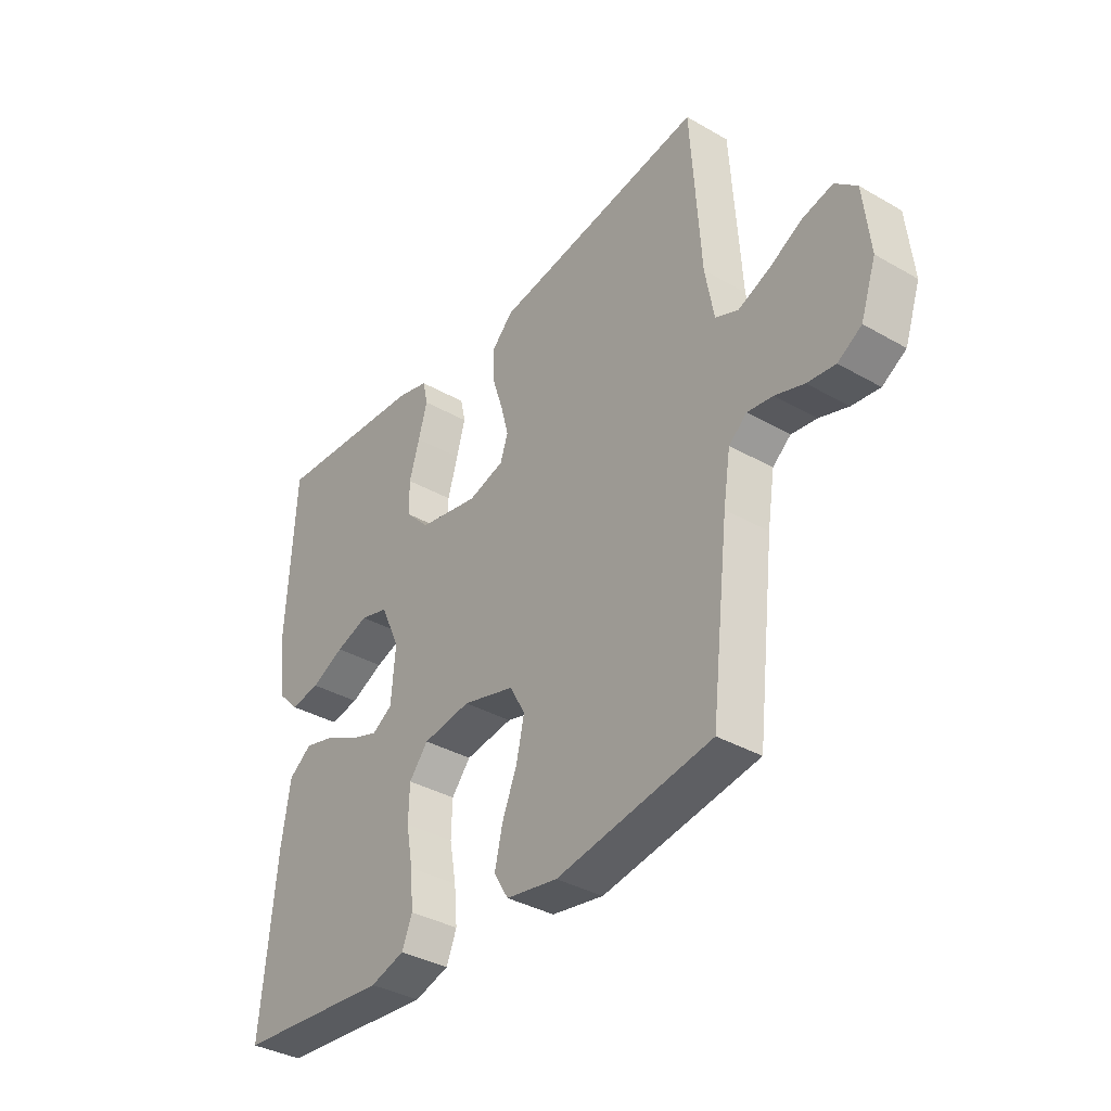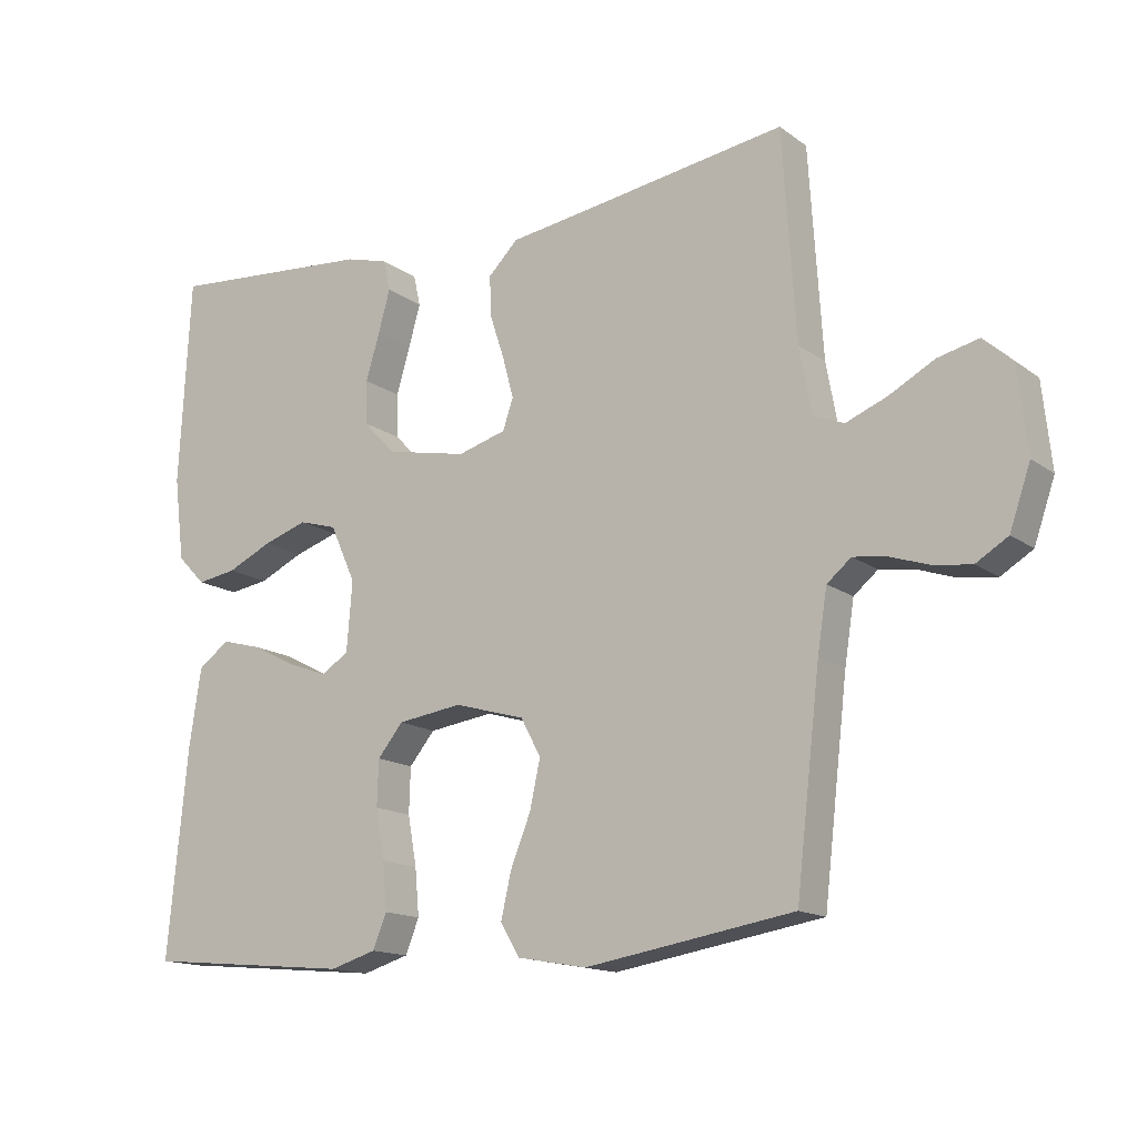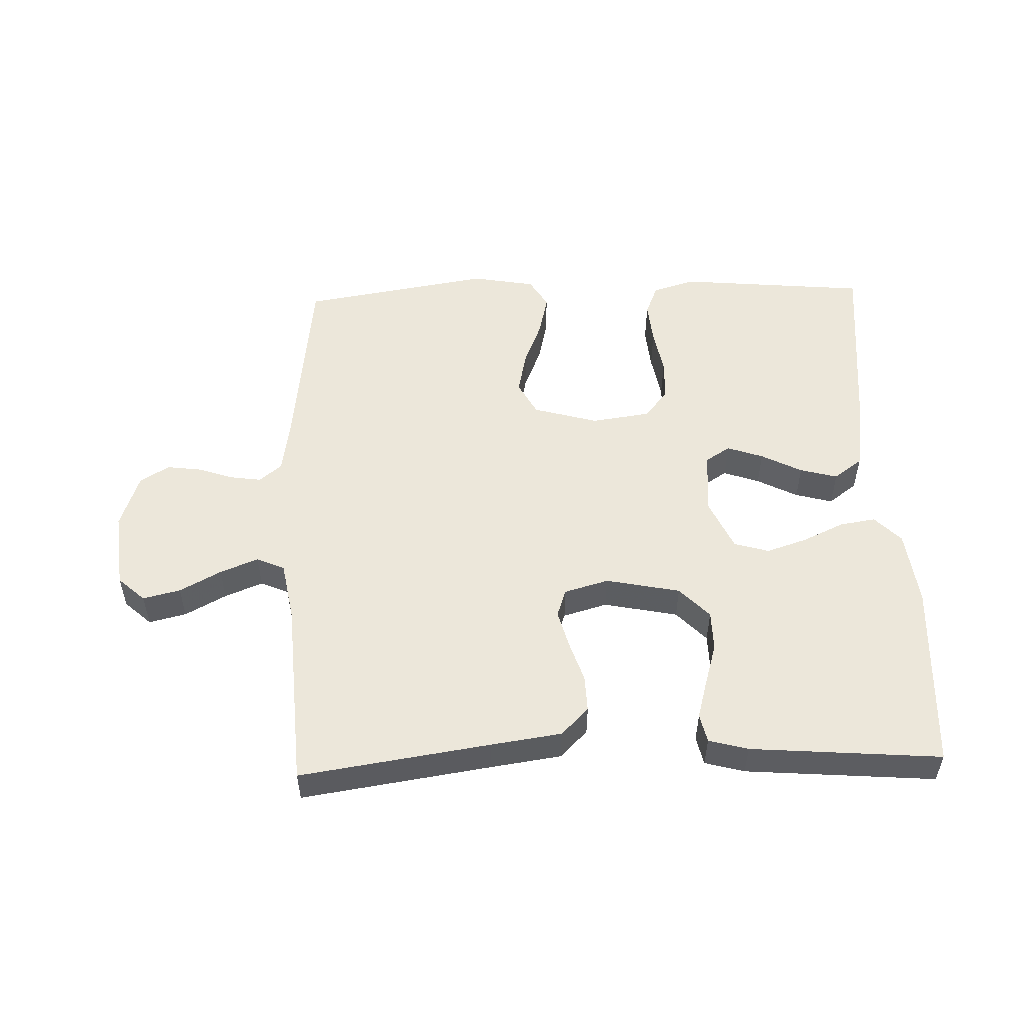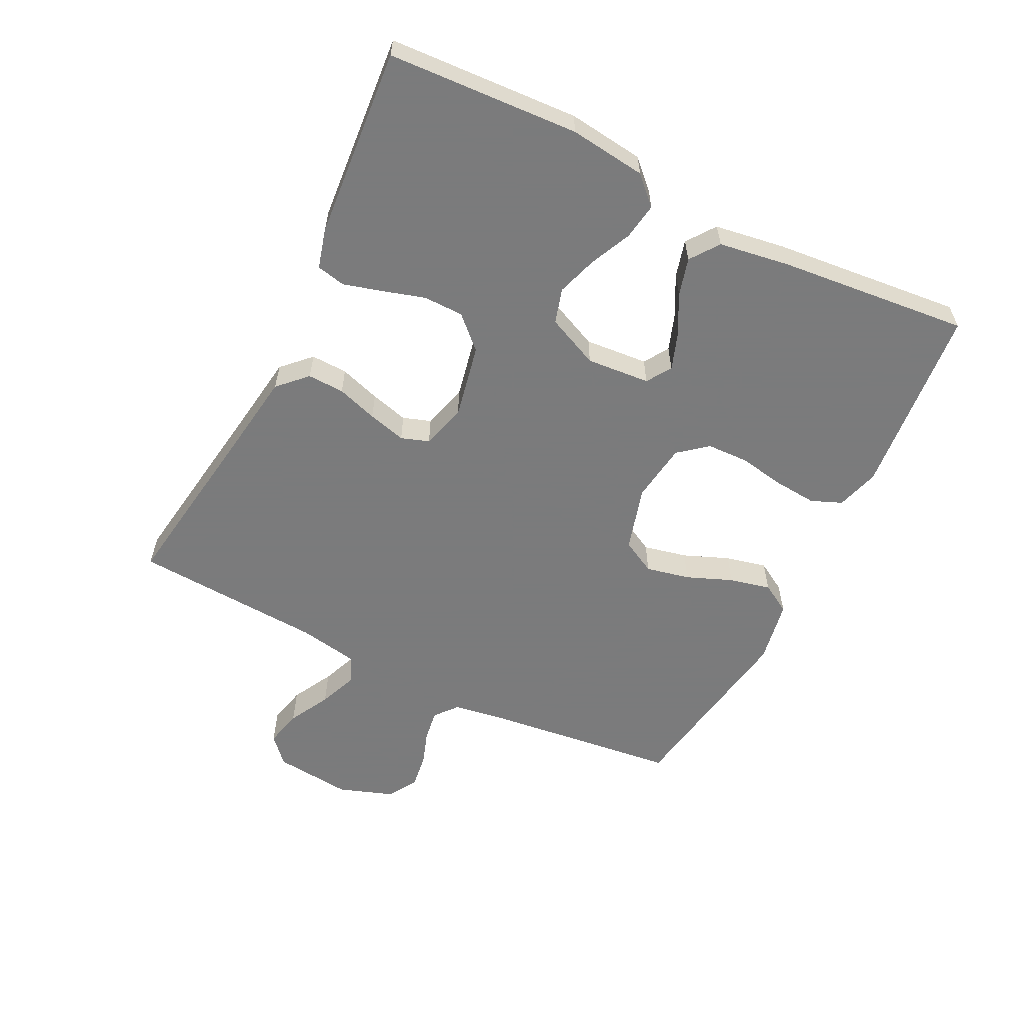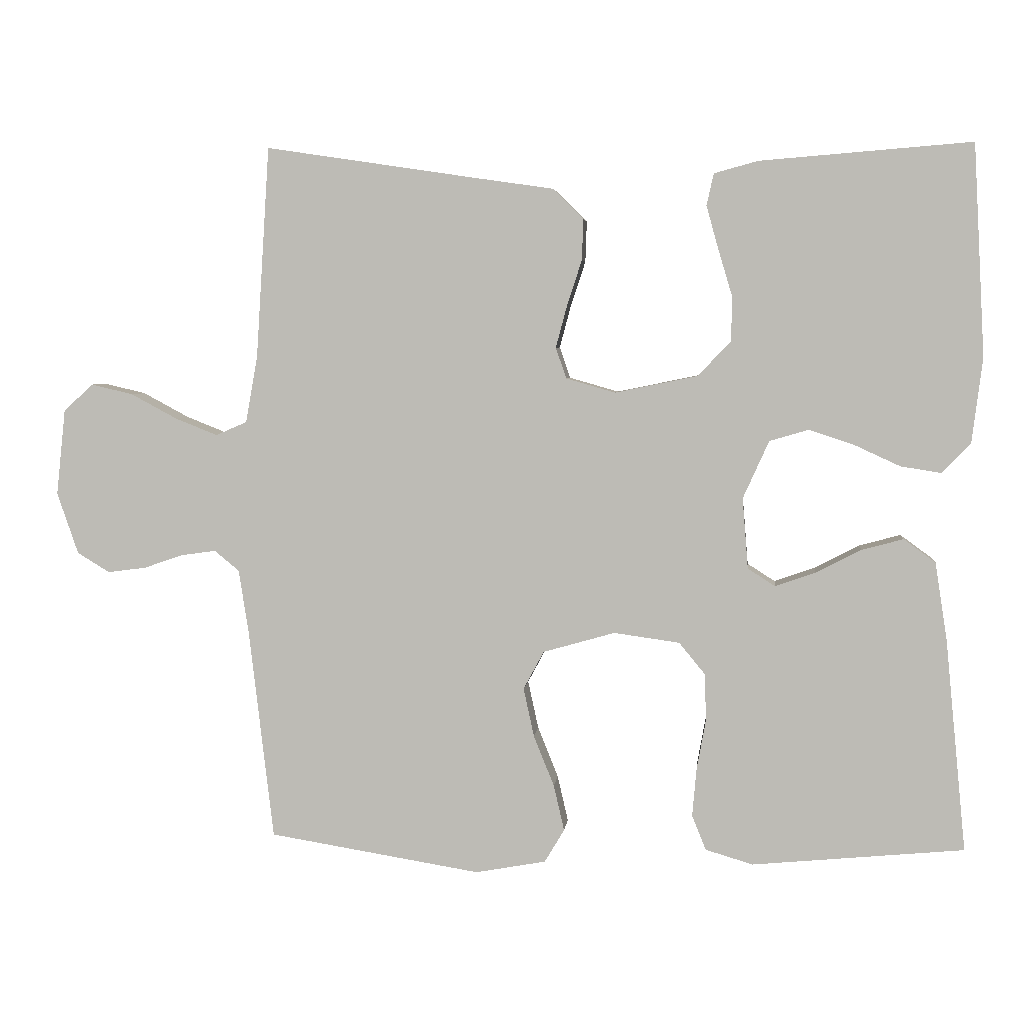
<metadata>
{"format":"obj","ext":"obj","renderer":"f3d","projection":"perspective","resolution":1024,"background":"white","views":[{"elev":-36.5,"azim":-126.7,"up":"+Z"},{"elev":-14.9,"azim":-146.1,"up":"+Z"},{"elev":52.8,"azim":-1.9,"up":"+Y"},{"elev":-58.4,"azim":63.6,"up":"+Y"},{"elev":4.3,"azim":5.9,"up":"+Z"}]}
</metadata>
<code>
v -0.5 0.07 0.5
v -0.2 0.07 0.455
v -0.089 0.07 0.439
v -0.046 0.07 0.396
v -0.048 0.07 0.338
v -0.069 0.07 0.274
v -0.085 0.07 0.214
v -0.07 0.07 0.17
v 0 0.07 0.15
v 0.117 0.07 0.174
v 0.164 0.07 0.223
v 0.165 0.07 0.286
v 0.145 0.07 0.353
v 0.128 0.07 0.414
v 0.138 0.07 0.459
v 0.2 0.07 0.476
v 0.5 0.07 0.5
v 0.516 0.07 0.2
v 0.501 0.07 0.08
v 0.46 0.07 0.038
v 0.403 0.07 0.047
v 0.338 0.07 0.077
v 0.274 0.07 0.098
v 0.219 0.07 0.082
v 0.182 0.07 0
v 0.19 0.07 -0.1
v 0.229 0.07 -0.125
v 0.286 0.07 -0.105
v 0.35 0.07 -0.072
v 0.409 0.07 -0.056
v 0.454 0.07 -0.089
v 0.471 0.07 -0.2
v 0.5 0.07 -0.5
v 0.2 0.07 -0.528
v 0.133 0.07 -0.508
v 0.113 0.07 -0.459
v 0.119 0.07 -0.391
v 0.132 0.07 -0.319
v 0.13 0.07 -0.253
v 0.093 0.07 -0.208
v 0 0.07 -0.195
v -0.102 0.07 -0.224
v -0.131 0.07 -0.278
v -0.116 0.07 -0.347
v -0.087 0.07 -0.419
v -0.072 0.07 -0.484
v -0.1 0.07 -0.531
v -0.2 0.07 -0.549
v -0.5 0.07 -0.5
v -0.535 0.07 -0.2
v -0.549 0.07 -0.111
v -0.584 0.07 -0.082
v -0.633 0.07 -0.089
v -0.689 0.07 -0.108
v -0.743 0.07 -0.115
v -0.789 0.07 -0.087
v -0.819 0.07 0
v -0.806 0.07 0.122
v -0.764 0.07 0.16
v -0.705 0.07 0.146
v -0.64 0.07 0.111
v -0.58 0.07 0.087
v -0.536 0.07 0.106
v -0.519 0.07 0.2
v -0.5 0 0.5
v -0.2 0 0.455
v -0.089 0 0.439
v -0.046 0 0.396
v -0.048 0 0.338
v -0.069 0 0.274
v -0.085 0 0.214
v -0.07 0 0.17
v 0 0 0.15
v 0.117 0 0.174
v 0.164 0 0.223
v 0.165 0 0.286
v 0.145 0 0.353
v 0.128 0 0.414
v 0.138 0 0.459
v 0.2 0 0.476
v 0.5 0 0.5
v 0.516 0 0.2
v 0.501 0 0.08
v 0.46 0 0.038
v 0.403 0 0.047
v 0.338 0 0.077
v 0.274 0 0.098
v 0.219 0 0.082
v 0.182 0 0
v 0.19 0 -0.1
v 0.229 0 -0.125
v 0.286 0 -0.105
v 0.35 0 -0.072
v 0.409 0 -0.056
v 0.454 0 -0.089
v 0.471 0 -0.2
v 0.5 0 -0.5
v 0.2 0 -0.528
v 0.133 0 -0.508
v 0.113 0 -0.459
v 0.119 0 -0.391
v 0.132 0 -0.319
v 0.13 0 -0.253
v 0.093 0 -0.208
v 0 0 -0.195
v -0.102 0 -0.224
v -0.131 0 -0.278
v -0.116 0 -0.347
v -0.087 0 -0.419
v -0.072 0 -0.484
v -0.1 0 -0.531
v -0.2 0 -0.549
v -0.5 0 -0.5
v -0.535 0 -0.2
v -0.549 0 -0.111
v -0.584 0 -0.082
v -0.633 0 -0.089
v -0.689 0 -0.108
v -0.743 0 -0.115
v -0.789 0 -0.087
v -0.819 0 0
v -0.806 0 0.122
v -0.764 0 0.16
v -0.705 0 0.146
v -0.64 0 0.111
v -0.58 0 0.087
v -0.536 0 0.106
v -0.519 0 0.2
f 59 60 61
f 58 59 61
f 57 58 61
f 56 57 61
f 55 56 61
f 54 55 61
f 53 54 61
f 52 53 61 62
f 51 52 62 63
f 48 49 50
f 47 48 50
f 46 47 50
f 45 46 50
f 44 45 50
f 51 63 64
f 50 51 64
f 44 50 64
f 43 44 64
f 36 37 38
f 35 36 38
f 34 35 38
f 33 34 38
f 32 33 38
f 31 32 38
f 30 31 38
f 29 30 38
f 28 29 38
f 27 28 38 39
f 26 27 39 40
f 20 21 22
f 19 20 22
f 18 19 22
f 17 18 22
f 16 17 22
f 15 16 22
f 14 15 22
f 13 14 22
f 12 13 22
f 11 12 22 23
f 10 11 23 24
f 4 5 6
f 3 4 6
f 2 3 6
f 2 6 7
f 2 7 8
f 1 2 8
f 64 1 8
f 43 64 8
f 42 43 8
f 25 26 40 41
f 25 41 42
f 24 25 42
f 10 24 42
f 9 10 42
f 8 9 42
f 125 124 123
f 125 123 122
f 125 122 121
f 125 121 120
f 125 120 119
f 125 119 118
f 125 118 117
f 126 125 117 116
f 127 126 116 115
f 114 113 112
f 114 112 111
f 114 111 110
f 114 110 109
f 114 109 108
f 128 127 115
f 128 115 114
f 128 114 108
f 128 108 107
f 102 101 100
f 102 100 99
f 102 99 98
f 102 98 97
f 102 97 96
f 102 96 95
f 102 95 94
f 102 94 93
f 102 93 92
f 103 102 92 91
f 104 103 91 90
f 86 85 84
f 86 84 83
f 86 83 82
f 86 82 81
f 86 81 80
f 86 80 79
f 86 79 78
f 86 78 77
f 86 77 76
f 87 86 76 75
f 88 87 75 74
f 70 69 68
f 70 68 67
f 70 67 66
f 71 70 66
f 72 71 66
f 72 66 65
f 72 65 128
f 72 128 107
f 72 107 106
f 105 104 90 89
f 106 105 89
f 106 89 88
f 106 88 74
f 106 74 73
f 106 73 72
f 1 65 66 2
f 2 66 67 3
f 3 67 68 4
f 4 68 69 5
f 5 69 70 6
f 6 70 71 7
f 7 71 72 8
f 8 72 73 9
f 9 73 74 10
f 10 74 75 11
f 11 75 76 12
f 12 76 77 13
f 13 77 78 14
f 14 78 79 15
f 15 79 80 16
f 16 80 81 17
f 17 81 82 18
f 18 82 83 19
f 19 83 84 20
f 20 84 85 21
f 21 85 86 22
f 22 86 87 23
f 23 87 88 24
f 24 88 89 25
f 25 89 90 26
f 26 90 91 27
f 27 91 92 28
f 28 92 93 29
f 29 93 94 30
f 30 94 95 31
f 31 95 96 32
f 32 96 97 33
f 33 97 98 34
f 34 98 99 35
f 35 99 100 36
f 36 100 101 37
f 37 101 102 38
f 38 102 103 39
f 39 103 104 40
f 40 104 105 41
f 41 105 106 42
f 42 106 107 43
f 43 107 108 44
f 44 108 109 45
f 45 109 110 46
f 46 110 111 47
f 47 111 112 48
f 48 112 113 49
f 49 113 114 50
f 50 114 115 51
f 51 115 116 52
f 52 116 117 53
f 53 117 118 54
f 54 118 119 55
f 55 119 120 56
f 56 120 121 57
f 57 121 122 58
f 58 122 123 59
f 59 123 124 60
f 60 124 125 61
f 61 125 126 62
f 62 126 127 63
f 63 127 128 64
f 64 128 65 1

</code>
